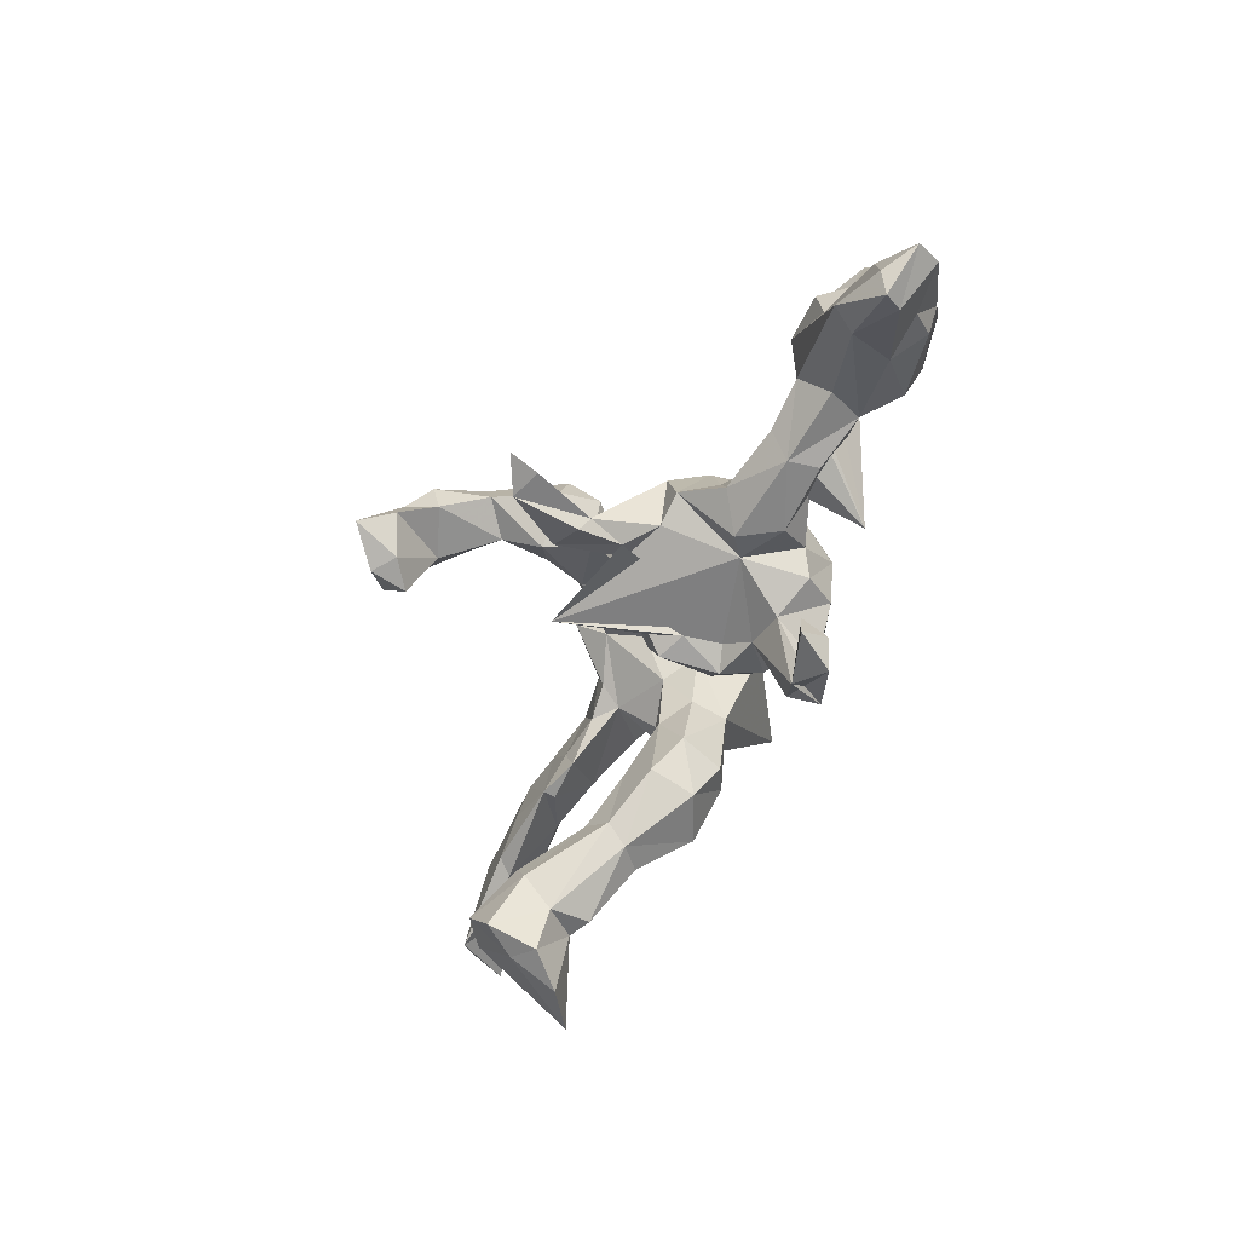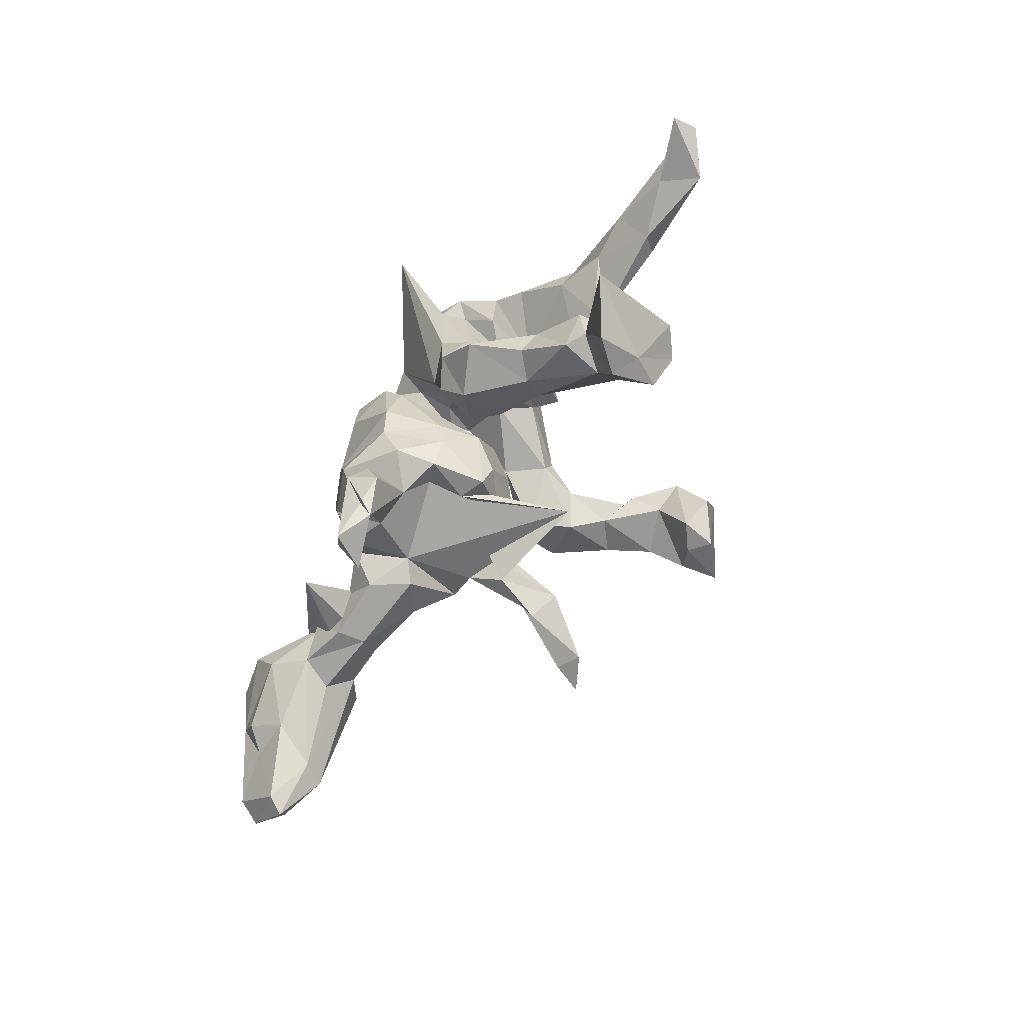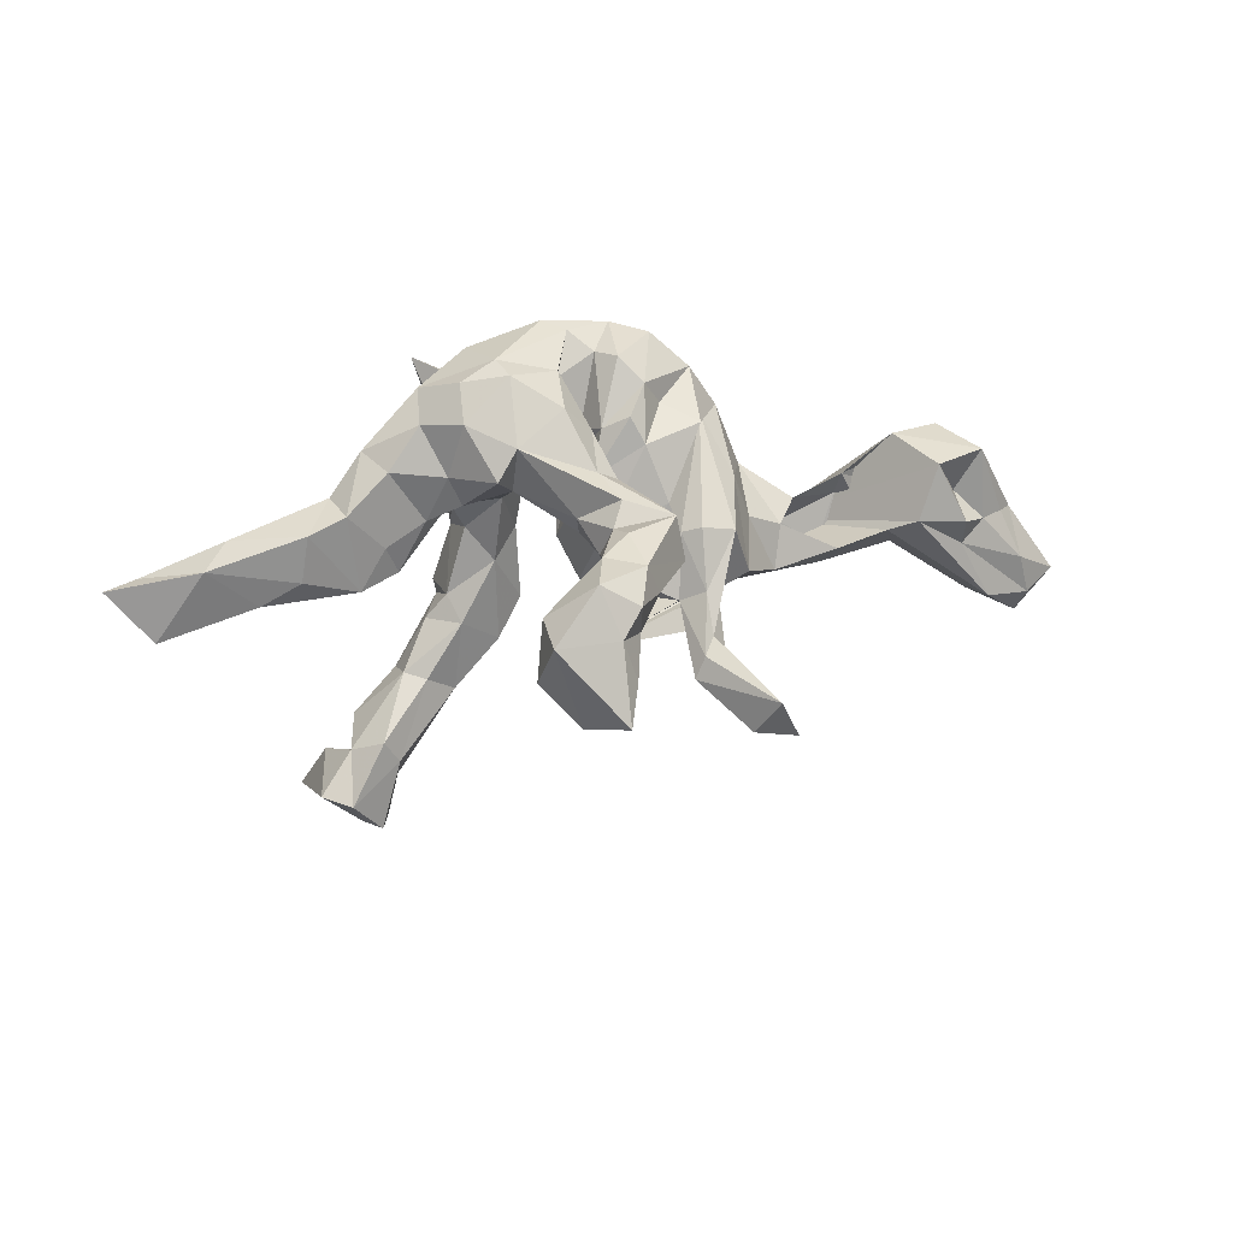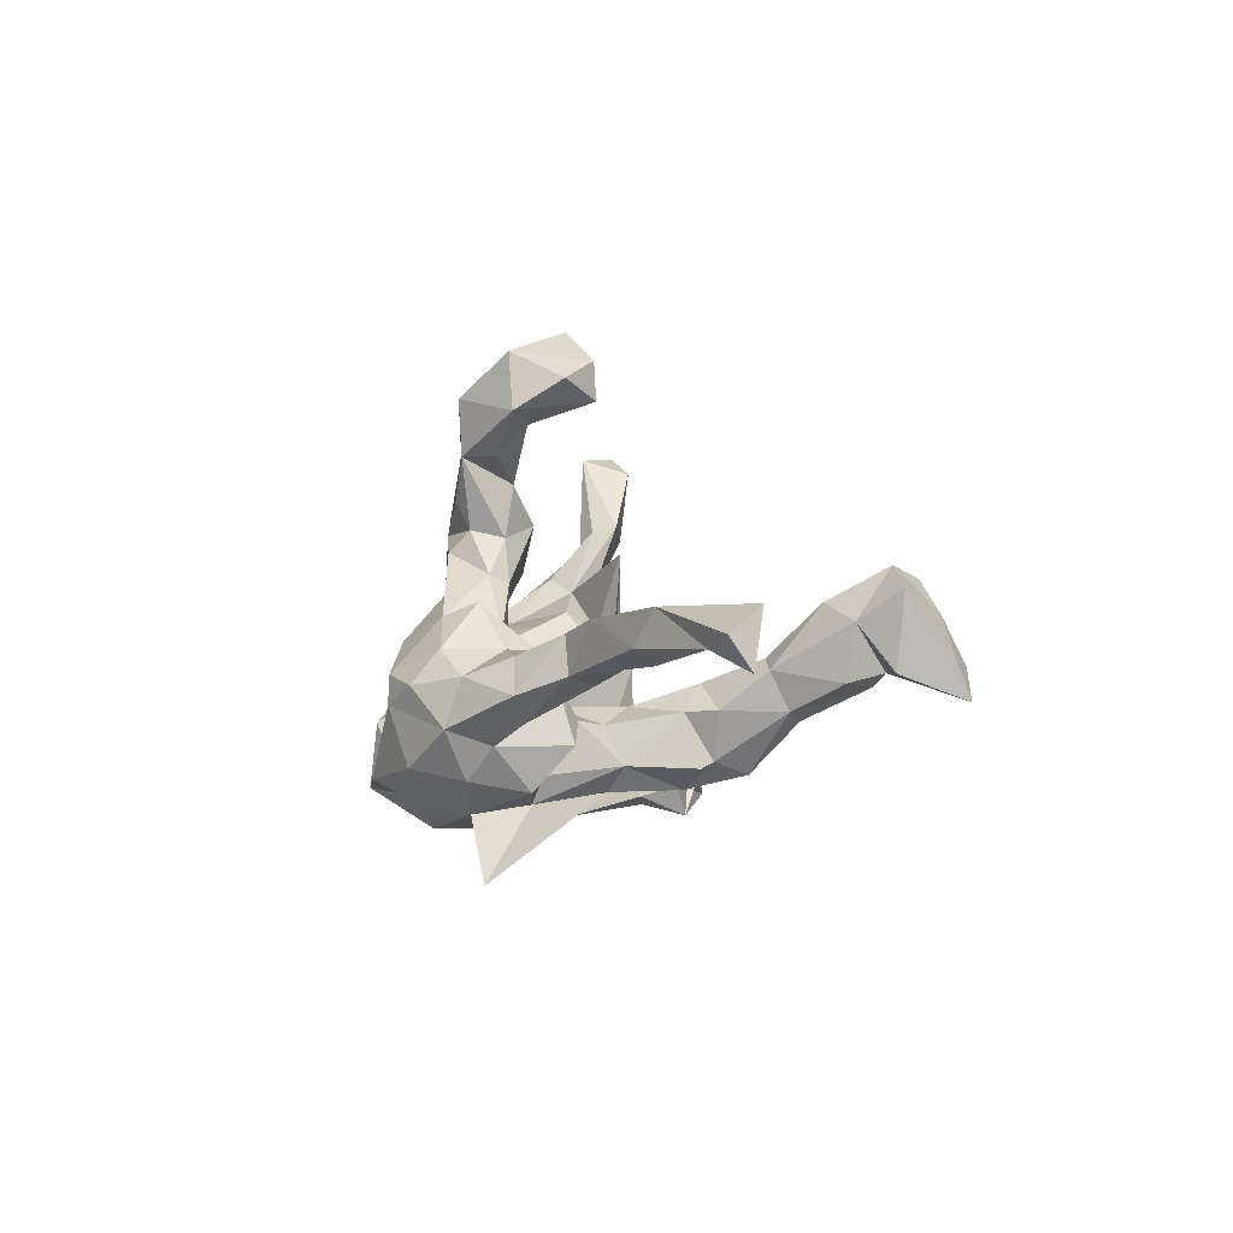
<metadata>
{"format":"obj","ext":"obj","renderer":"f3d","projection":"perspective","resolution":1024,"background":"white","views":[{"elev":-60.1,"azim":62.3,"up":"+Y"},{"elev":-74.6,"azim":-124.6,"up":"+Y"},{"elev":35.4,"azim":-15.1,"up":"+Y"},{"elev":-7.4,"azim":-107.8,"up":"+Z"}]}
</metadata>
<code>
v 0.8649 -0.1927 0.02801
v 0.8471 -0.1729 -0.0207
v 0.7864 -0.1373 0.05683
v 0.7844 -0.06867 -0.01138
v 0.7507 -0.06609 -0.09068
v 0.7468 -0.14 -0.04594
v 0.8046 -0.213 0.06378
v 0.6877 -0.1957 0.0438
v 0.714 -0.188 0.0903
v 0.7569 -0.05813 0.01332
v 0.7106 -0.04901 0.04296
v 0.7722 -0.2439 0.01262
v 0.7891 -0.26 0.04854
v 0.7166 -0.1089 -0.09129
v 0.6621 -0.002205 0.0082
v 0.6623 -0.1523 -0.04535
v 0.6609 0.07875 -0.09303
v 0.6609 -0.0783 0.06865
v 0.7138 0.01599 -0.1271
v 0.5908 -0.06523 -0.1266
v 0.7105 0.07605 0.007385
v 0.661 -0.0252 0.08089
v 0.6234 0.003767 -0.1502
v 0.615 0.08003 0.04286
v 0.5658 0.08938 -0.06405
v 0.5529 -0.1025 -0.006822
v 0.527 -0.04484 0.04093
v 0.5718 -0.01251 0.0747
v 0.4755 0.01701 -0.06761
v 0.4306 -0.1175 -0.05413
v 0.5301 -0.09063 -0.07243
v 0.3729 -0.1301 -0.1724
v 0.4359 -0.06981 0.03851
v 0.4709 -0.03705 -0.0903
v 0.4169 -0.1191 0.001411
v 0.3776 -0.006172 -0.04717
v 0.362 -0.07004 -0.07701
v 0.3123 -0.08197 0.05655
v 0.3037 -0.123 -0.05809
v 0.3329 -0.0133 0.01818
v 0.2542 -0.1222 0.01077
v 0.2739 -0.08126 -0.118
v 0.2386 -0.1629 0.4214
v 0.2673 0.02584 0.03652
v 0.2217 -0.1534 0.3629
v 0.2263 -0.2664 -0.1758
v 0.2335 -0.3042 -0.1167
v 0.217 -0.2231 -0.133
v 0.2851 0.05841 -0.08638
v 0.2161 -0.1045 -0.0228
v 0.2462 -0.1261 -0.1394
v 0.2371 0.1157 0.0381
v 0.2448 -0.03551 0.1138
v 0.2525 0.1613 -0.1272
v 0.1963 -0.3205 -0.1896
v 0.1912 0.199 -0.01423
v 0.2384 -0.009201 -0.1992
v 0.1448 0.2938 -0.1797
v 0.2134 -0.1101 -0.2015
v 0.2101 -0.09805 0.4103
v 0.1887 -0.06302 0.1149
v 0.2088 0.1797 -0.0792
v 0.1897 0.1211 -0.206
v 0.1579 0.07043 0.1145
v 0.2173 0.05653 0.1152
v 0.1437 -0.1029 0.1659
v 0.2089 0.2338 -0.1469
v 0.144 -0.0596 -0.2361
v 0.1457 -0.07251 0.2324
v 0.1727 -0.1723 0.3827
v 0.1665 -0.1081 0.2358
v 0.1693 -0.1583 -0.1176
v 0.1708 0.04058 -0.2347
v 0.1595 -0.1523 0.2556
v 0.1307 0.2211 -0.06173
v 0.1095 0.1039 0.07614
v 0.1217 -0.08876 0.2644
v 0.03548 -0.03048 -0.2089
v 0.1315 -0.2906 -0.1579
v 0.1482 -0.01769 0.1785
v 0.08638 0.114 -0.2615
v 0.1255 0.05485 0.09653
v 0.1974 0.1035 -0.2249
v 0.1019 -0.1272 0.2737
v 0.1336 -0.1844 -0.2141
v 0.1014 -0.2541 -0.2342
v 0.1201 -0.07403 0.1163
v 0.1508 0.173 -0.2346
v 0.09464 -0.1339 -0.1123
v 0.1076 -0.04648 0.1532
v 0.07532 -0.2299 -0.184
v 0.07851 0.2043 -0.2638
v 0.1002 0.2702 -0.04971
v 0.08546 -0.1664 -0.2031
v 0.07568 0.3148 -0.1972
v 0.08409 0.1102 0.261
v 0.09343 0.1312 0.1829
v -0.05487 -0.08436 0.1994
v 0.04459 0.05951 0.1735
v 0.03159 0.1252 0.1154
v 0.06369 0.3069 -0.08868
v 0.05278 -0.1033 -0.07806
v 0.08163 0.1949 0.02605
v 0.01909 -0.01111 0.1057
v 0.03467 -0.1015 -0.1712
v 0.0396 -0.1113 -0.00799
v 0.03239 0.2989 -0.1271
v 0.0285 -0.06684 0.07749
v 0.07491 0.185 0.2361
v 0.06138 0.2387 0.001592
v -0.00529 0.2032 0.1949
v 0.009951 -0.1279 -0.09546
v -0.01907 0.195 0.2812
v 0.01592 0.2115 -0.01789
v -0.01261 0.1413 0.02468
v -0.01283 -0.1188 0.01086
v 0.01266 0.1261 0.3598
v 0.009783 0.1879 0.1079
v -0.000103 0.1598 -0.2424
v -0.02111 0.1164 -0.2121
v 0.008152 0.02879 -0.2239
v -0.007475 0.1224 0.07217
v -0.03837 0.2683 -0.1096
v -0.007508 0.1808 -0.07337
v -0.005739 0.3248 -0.1686
v 0.000328 0.05303 0.2486
v -0.02754 0.2135 0.1205
v -0.03488 -0.06242 0.02043
v -0.02795 -0.07557 -0.1006
v -0.03764 0.1792 -0.1752
v 0.01519 0.253 -0.2129
v -0.04301 0.08206 0.01424
v -0.01218 0.04945 0.07553
v -0.0404 0.1115 0.4361
v -0.04535 0.3374 -0.1911
v -0.04209 -0.024 -0.1175
v -0.01276 0.1251 -0.07565
v -0.01123 0.2353 0.02492
v -0.04942 0.1164 0.2172
v -0.008864 0.1838 0.3618
v -0.0622 -0.003252 -0.03493
v -0.04525 0.3021 -0.07366
v -0.04336 0.1013 0.3096
v -0.06449 0.1138 0.1378
v -0.04179 0.17 0.4501
v -0.02986 0.1726 0.2306
v -0.04729 0.1658 -0.105
v -0.02 0.2101 -0.03601
v -0.09574 0.2481 -0.2409
v -0.07859 0.2001 0.3447
v -0.06027 0.2919 0.03419
v -0.114 -0.03908 -0.1803
v -0.08255 0.1378 0.4869
v -0.05899 0.1464 -0.2318
v -0.07099 0.1494 0.1511
v -0.1496 0.2475 0.06791
v -0.1307 0.1018 0.3946
v -0.1108 0.003347 0.4762
v -0.06295 0.0677 0.5036
v -0.09394 0.103 -0.1161
v -0.117 -0.02329 -0.1137
v -0.1156 0.1306 -0.01945
v -0.09025 0.02559 0.567
v -0.1357 -0.1735 -0.1751
v -0.1378 0.3314 -0.02839
v -0.1485 0.06551 -0.07307
v -0.1166 -0.1609 -0.09224
v -0.113 0.1472 0.3419
v -0.1655 -0.2431 -0.1369
v -0.154 0.1497 0.04167
v -0.1596 -0.007984 0.4354
v -0.1655 -0.06179 -0.07147
v -0.1668 -0.2181 -0.05442
v -0.2184 0.1159 -0.2366
v -0.1074 0.2138 0.4359
v -0.2455 0.2 -0.3657
v -0.1903 0.1439 0.4038
v -0.1514 0.3358 -0.07953
v -0.1874 -0.1496 -0.207
v -0.1747 0.2042 -0.2516
v -0.1526 -0.006133 0.5064
v -0.1961 0.1527 0.5013
v -0.1818 0.3082 -0.1807
v -0.1882 0.1983 0.08765
v -0.214 0.06145 0.4594
v -0.1888 -0.01898 -0.2131
v -0.2342 0.1119 0.006557
v -0.2528 0.0887 -0.03501
v -0.2366 -0.1614 -0.03631
v -0.2386 0.103 -0.1918
v -0.2104 -0.005378 -0.1065
v -0.2607 0.1279 -0.2212
v -0.2231 -0.03746 -0.1727
v -0.2527 -0.1275 -0.08536
v -0.2334 0.04435 -0.1024
v -0.26 -0.1538 -0.1772
v -0.2183 0.3162 -0.05279
v -0.2257 0.2695 0.005979
v -0.2909 0.2505 -0.04434
v -0.2758 0.06167 -0.1458
v -0.2561 0.1706 0.004739
v -0.2484 0.2309 -0.2043
v -0.2576 -0.2872 -0.01859
v -0.2551 -0.237 -0.1848
v -0.2773 0.2741 -0.1265
v -0.2962 0.1992 -0.1522
v -0.2718 -0.3151 -0.05838
v -0.2566 -0.1769 -0.1651
v -0.3099 -0.2454 -0.000962
v -0.346 0.1653 -0.1207
v -0.2932 -0.172 -0.08498
v -0.296 0.08611 -0.00252
v -0.3799 -0.3546 0.07922
v -0.3777 -0.4209 0.02867
v -0.3514 -0.2714 -0.09049
v -0.3143 -0.3039 -0.1008
v -0.3492 -0.000875 0.009071
v -0.3532 0.1832 -0.01709
v -0.3479 -0.2384 -0.02389
v -0.3872 0.1931 -0.08142
v -0.4321 0.1257 0.01082
v -0.4233 -0.4059 -0.03094
v -0.3848 -0.401 -0.04942
v -0.4062 -0.3075 0.0803
v -0.4032 -0.5084 0.03923
v -0.3706 0.05344 0.01355
v -0.4378 -0.3316 -0.0513
v -0.4496 0.1253 -0.05633
v -0.4525 -0.4882 0.06407
v -0.4247 -0.4651 0.1215
v -0.4602 -0.3386 0.04394
v -0.4508 -0.5332 -0.02038
v -0.419 0.07757 -0.06818
v -0.5006 0.1079 0.02508
v -0.422 -0.01355 0.007966
v -0.5253 -0.3945 0.09248
v -0.42 -0.01529 0.03172
v -0.4958 -0.3916 -0.03997
v -0.4758 -0.3964 0.1338
v -0.5163 0.04489 -0.04252
v -0.5401 -0.4971 -0.08504
v -0.5188 0.02581 0.03987
v -0.5924 -0.01195 0.03589
v -0.677 0.06537 0.02354
v -0.6304 0.08421 -0.03284
v -0.6107 -0.03133 0.007228
v -0.604 0.04096 -0.05376
v -0.7837 0.02413 -0.04859
v -0.7161 -0.01123 -0.03451
v -0.7704 -0.06472 0.02156
v -0.8443 0.01706 -0.03422
v -0.8368 -0.0237 -0.08673
f 207 169 173
f 167 173 169
f 203 207 173
f 204 169 207
f 128 116 108
f 106 108 116
f 104 128 108
f 141 116 128
f 44 53 38
f 41 38 53
f 40 44 38
f 52 53 44
f 35 38 41
f 50 41 53
f 90 104 108
f 133 128 104
f 64 80 65
f 69 65 80
f 62 64 65
f 82 80 64
f 62 82 64
f 90 80 82
f 126 144 99
f 122 99 144
f 96 126 99
f 139 144 126
f 79 55 47
f 46 47 55
f 48 79 47
f 91 55 79
f 48 47 46
f 86 48 46
f 215 216 223
f 207 223 216
f 227 215 223
f 204 216 215
f 189 203 173
f 214 207 203
f 172 189 173
f 209 203 189
f 219 209 189
f 213 203 209
f 211 219 189
f 224 209 219
f 147 124 148
f 123 148 124
f 162 147 148
f 130 124 147
f 2 1 12
f 13 12 1
f 6 2 12
f 4 1 2
f 16 6 12
f 5 2 6
f 16 12 8
f 13 8 12
f 31 16 8
f 5 4 2
f 3 1 4
f 7 1 3
f 10 3 4
f 18 7 3
f 11 18 3
f 9 7 18
f 10 11 3
f 22 18 11
f 98 108 106
f 112 106 116
f 15 22 11
f 28 18 22
f 27 8 9
f 13 9 8
f 28 27 9
f 26 8 27
f 28 9 18
f 32 27 28
f 61 50 53
f 65 61 53
f 98 50 61
f 66 98 61
f 102 50 98
f 71 66 61
f 87 98 66
f 90 98 87
f 84 87 66
f 84 90 87
f 108 98 90
f 82 104 90
f 52 65 53
f 69 61 65
f 71 61 69
f 77 69 80
f 77 80 90
f 76 104 82
f 97 96 99
f 117 126 96
f 140 117 96
f 143 126 117
f 143 139 126
f 155 144 139
f 150 139 143
f 140 96 109
f 97 109 96
f 113 140 109
f 145 117 140
f 168 150 143
f 146 139 150
f 174 180 176
f 154 176 180
f 186 174 176
f 192 180 174
f 152 176 154
f 149 154 180
f 130 154 149
f 183 149 180
f 121 119 81
f 92 81 119
f 83 121 81
f 120 119 121
f 131 92 119
f 88 81 92
f 58 88 92
f 63 81 88
f 67 63 88
f 83 81 63
f 183 178 135
f 125 135 178
f 149 183 135
f 205 178 183
f 95 135 125
f 142 125 178
f 107 95 125
f 131 135 95
f 101 95 107
f 123 107 125
f 58 95 101
f 114 101 107
f 93 58 101
f 92 95 58
f 202 183 180
f 192 202 180
f 205 183 202
f 131 149 135
f 130 149 131
f 92 131 95
f 120 131 119
f 247 228 240
f 233 240 228
f 246 247 240
f 245 228 247
f 210 233 228
f 235 240 233
f 217 235 233
f 237 240 235
f 237 235 217
f 188 217 233
f 212 217 188
f 210 188 233
f 195 166 188
f 170 188 166
f 200 195 188
f 191 166 195
f 193 191 195
f 172 166 191
f 89 91 79
f 72 89 79
f 94 91 89
f 132 137 141
f 120 141 137
f 133 132 141
f 115 137 132
f 44 40 49
f 36 49 40
f 52 44 49
f 42 49 36
f 32 36 40
f 32 25 29
f 23 29 25
f 36 32 29
f 24 25 32
f 17 21 19
f 4 19 21
f 23 17 19
f 25 21 17
f 10 4 21
f 5 19 4
f 161 166 172
f 194 172 191
f 160 166 161
f 167 161 172
f 57 49 42
f 51 57 42
f 83 49 57
f 34 29 31
f 20 31 29
f 30 34 31
f 36 29 34
f 17 23 25
f 20 29 23
f 16 31 20
f 5 20 23
f 190 195 200
f 206 200 188
f 14 20 5
f 19 5 23
f 194 191 193
f 196 194 193
f 210 206 188
f 220 206 210
f 229 225 230
f 214 230 225
f 239 229 230
f 232 225 229
f 236 229 239
f 231 236 239
f 241 229 236
f 239 230 213
f 214 213 230
f 224 239 213
f 71 45 70
f 43 70 45
f 74 71 70
f 69 45 71
f 84 74 70
f 66 71 74
f 60 84 70
f 66 74 84
f 60 45 69
f 43 45 60
f 77 60 69
f 84 60 77
f 90 84 77
f 43 60 70
f 185 171 181
f 158 181 171
f 182 185 181
f 177 171 185
f 182 163 153
f 159 153 163
f 175 182 153
f 181 163 182
f 158 163 181
f 177 185 182
f 157 158 171
f 158 159 163
f 157 159 158
f 134 153 159
f 136 78 129
f 105 129 78
f 141 136 129
f 121 78 136
f 68 105 78
f 112 129 105
f 50 51 42
f 59 57 51
f 196 193 179
f 186 179 193
f 208 196 179
f 179 152 164
f 167 164 152
f 169 179 164
f 186 152 179
f 161 167 152
f 169 164 167
f 89 105 68
f 94 89 68
f 112 105 89
f 94 68 85
f 59 85 68
f 86 94 85
f 57 59 68
f 72 85 59
f 198 184 156
f 170 156 184
f 165 198 156
f 201 184 198
f 165 156 151
f 127 151 156
f 142 165 151
f 218 201 199
f 198 199 201
f 220 218 199
f 212 201 218
f 187 201 212
f 226 212 218
f 184 201 187
f 188 187 212
f 197 199 198
f 148 138 122
f 118 122 138
f 162 148 122
f 142 138 148
f 137 115 114
f 110 114 115
f 124 137 114
f 93 114 110
f 103 110 115
f 75 103 56
f 76 56 103
f 67 75 56
f 93 103 75
f 228 221 220
f 218 220 221
f 210 228 220
f 234 221 228
f 56 62 54
f 52 54 62
f 67 56 54
f 76 62 56
f 72 59 51
f 67 93 75
f 110 103 93
f 37 34 30
f 39 37 30
f 36 34 37
f 6 14 5
f 16 20 14
f 173 167 172
f 160 161 152
f 116 129 112
f 112 89 102
f 50 102 89
f 106 112 102
f 72 50 89
f 51 50 72
f 39 50 42
f 41 50 39
f 37 39 42
f 36 37 42
f 35 39 30
f 35 30 31
f 6 16 14
f 208 194 196
f 211 194 208
f 86 72 79
f 204 208 179
f 169 204 179
f 215 208 204
f 86 91 94
f 55 91 86
f 72 86 85
f 46 55 86
f 79 48 86
f 138 151 127
f 111 127 156
f 109 127 111
f 155 111 156
f 226 218 221
f 160 147 162
f 226 217 212
f 133 103 115
f 132 133 115
f 76 103 133
f 170 162 144
f 122 144 162
f 155 170 144
f 166 162 170
f 32 28 24
f 22 24 28
f 128 133 141
f 237 217 226
f 221 237 226
f 234 237 221
f 242 237 234
f 244 242 234
f 245 244 234
f 243 242 244
f 250 243 244
f 237 242 243
f 244 245 248
f 247 248 245
f 251 244 248
f 62 65 52
f 76 82 62
f 133 104 76
f 122 100 99
f 97 99 100
f 118 100 122
f 156 170 155
f 100 118 97
f 109 97 118
f 146 111 155
f 127 109 118
f 138 127 118
f 146 109 111
f 139 146 155
f 216 204 207
f 107 124 114
f 120 137 124
f 49 54 52
f 162 166 160
f 136 141 120
f 63 54 49
f 251 248 252
f 249 252 248
f 250 251 252
f 190 193 195
f 154 160 152
f 121 136 120
f 73 83 57
f 63 49 83
f 174 186 193
f 190 174 193
f 176 152 186
f 73 78 121
f 68 78 73
f 83 73 121
f 57 68 73
f 130 147 160
f 130 120 124
f 63 67 54
f 130 160 154
f 192 190 200
f 192 174 190
f 165 197 198
f 205 199 197
f 178 197 165
f 178 165 142
f 138 142 151
f 123 142 148
f 93 101 114
f 220 199 205
f 206 220 205
f 178 205 197
f 125 142 123
f 107 123 124
f 58 93 67
f 202 206 205
f 192 200 206
f 202 192 206
f 131 120 130
f 241 222 232
f 225 232 222
f 229 241 232
f 238 222 241
f 177 182 175
f 150 177 175
f 33 32 40
f 38 33 40
f 27 32 33
f 35 33 38
f 102 98 106
f 246 237 243
f 250 246 243
f 240 237 246
f 249 246 250
f 251 250 244
f 247 246 249
f 252 249 250
f 24 22 15
f 21 24 15
f 113 109 146
f 150 113 146
f 150 140 113
f 140 175 145
f 153 145 175
f 150 175 140
f 145 134 117
f 143 117 134
f 153 134 145
f 177 157 171
f 168 157 177
f 143 157 168
f 150 168 177
f 157 143 134
f 159 157 134
f 13 7 9
f 1 7 13
f 227 231 219
f 224 219 231
f 215 227 219
f 222 231 227
f 239 224 231
f 211 215 219
f 213 209 224
f 214 203 213
f 238 231 222
f 236 231 238
f 222 227 223
f 214 223 207
f 214 222 223
f 11 21 15
f 25 24 21
f 248 247 249
f 10 21 11
f 189 172 194
f 116 141 129
f 187 170 184
f 211 189 194
f 211 208 215
f 26 31 8
f 35 31 26
f 41 39 35
f 35 26 27
f 33 35 27
f 188 170 187
f 228 245 234
f 222 214 225
f 238 241 236
f 58 67 88

</code>
